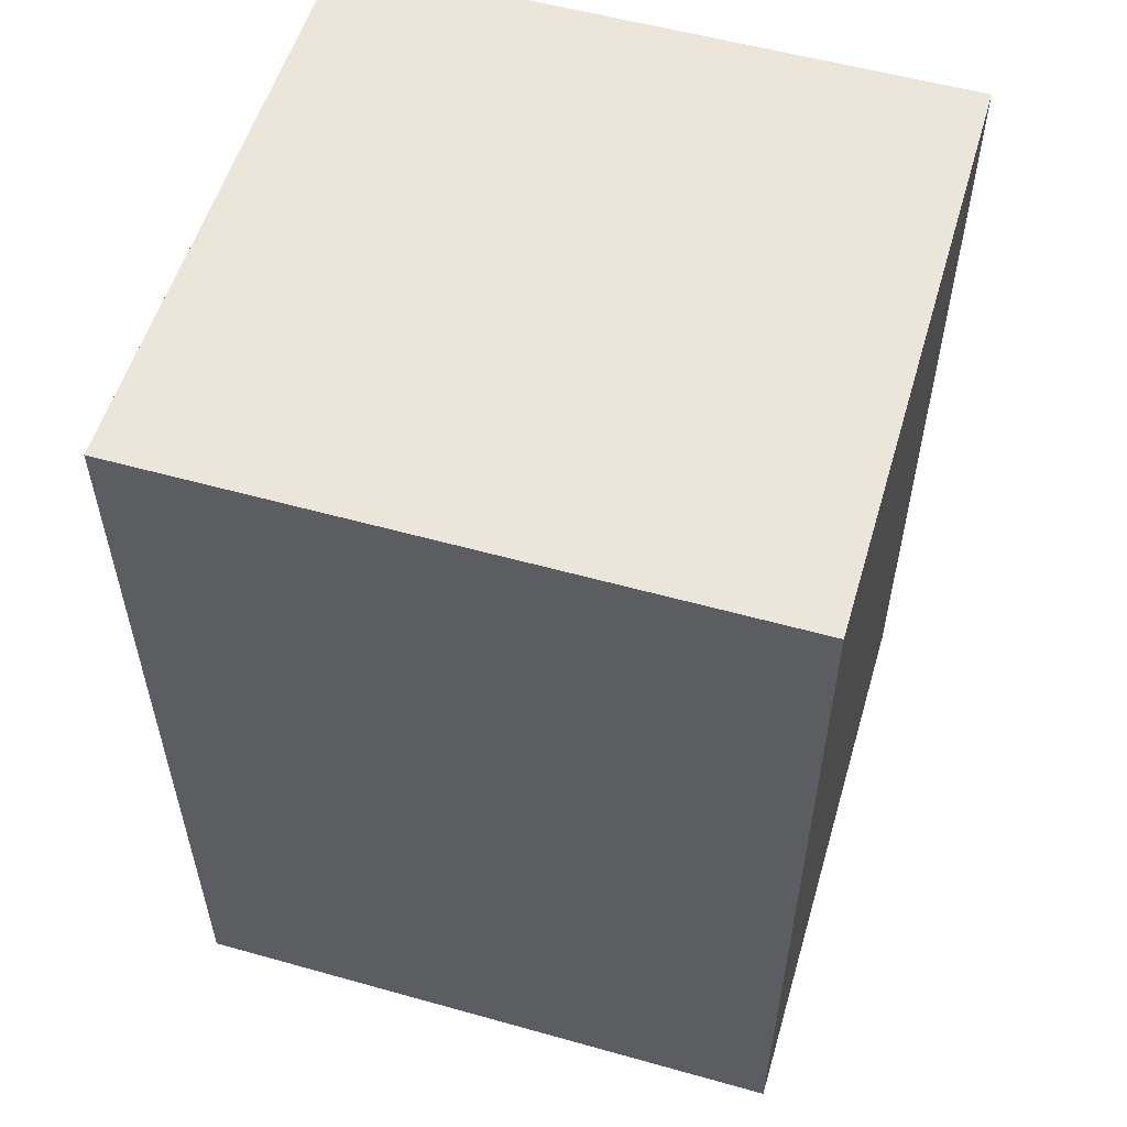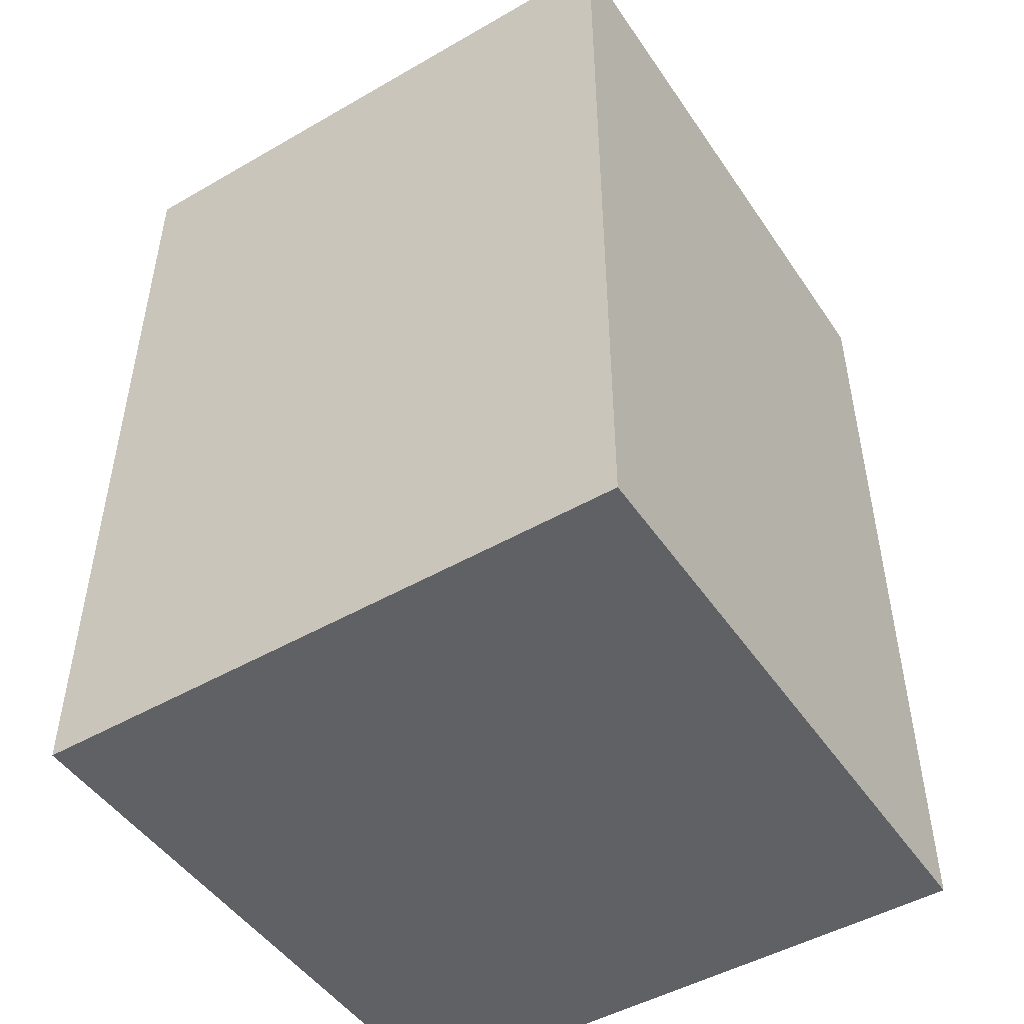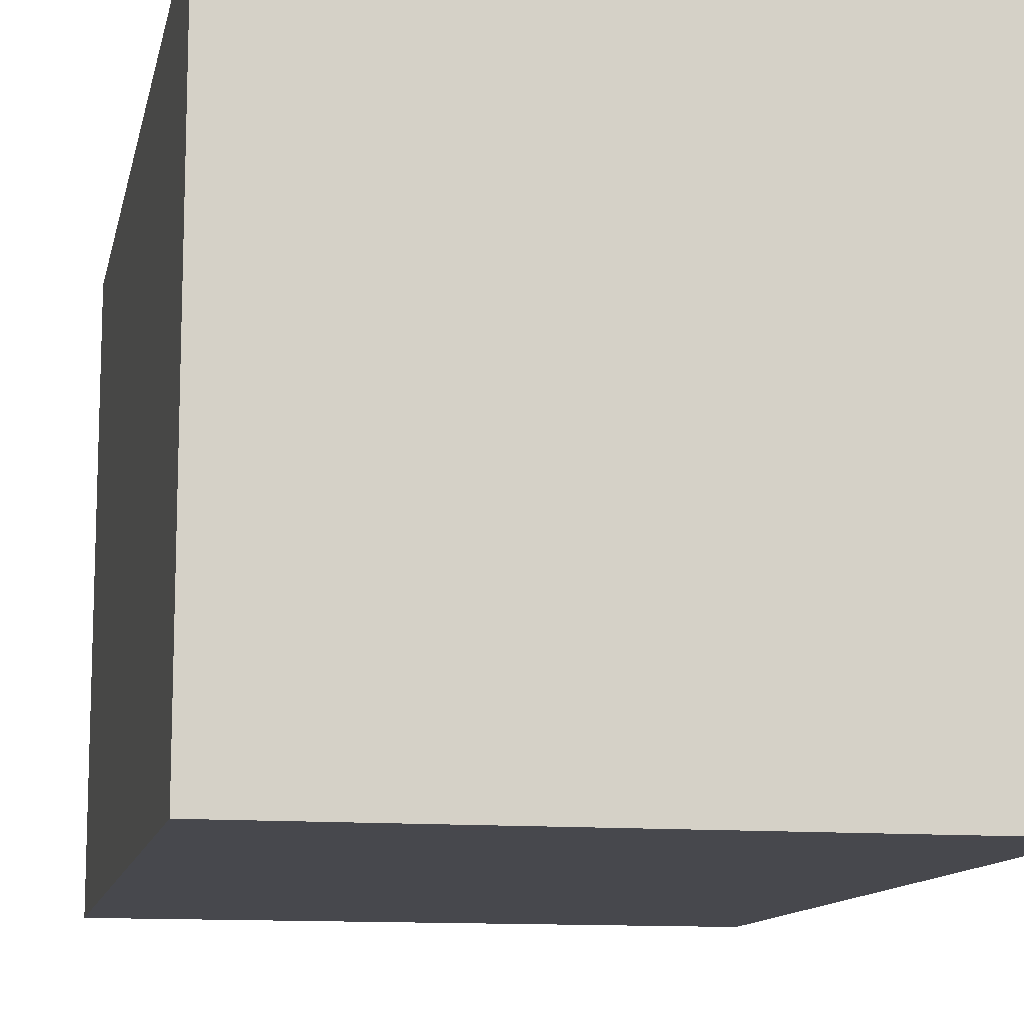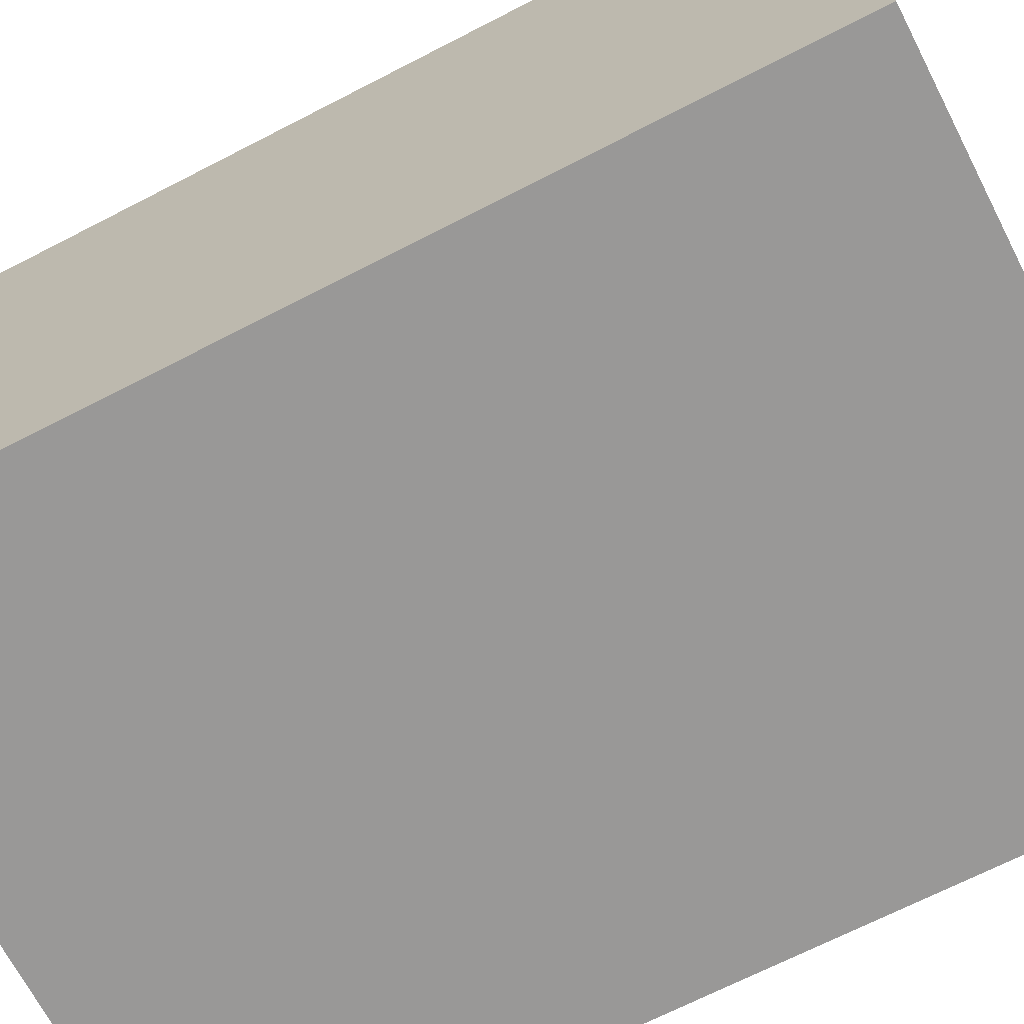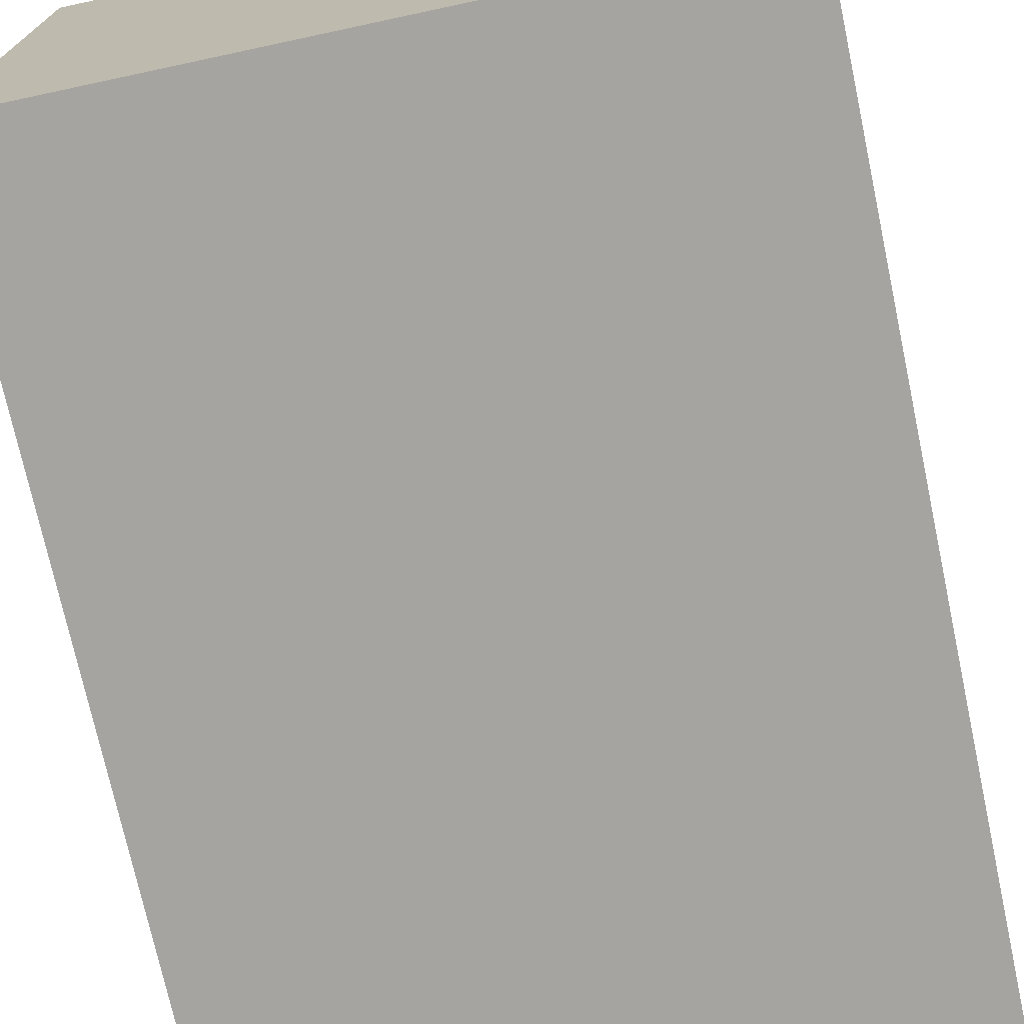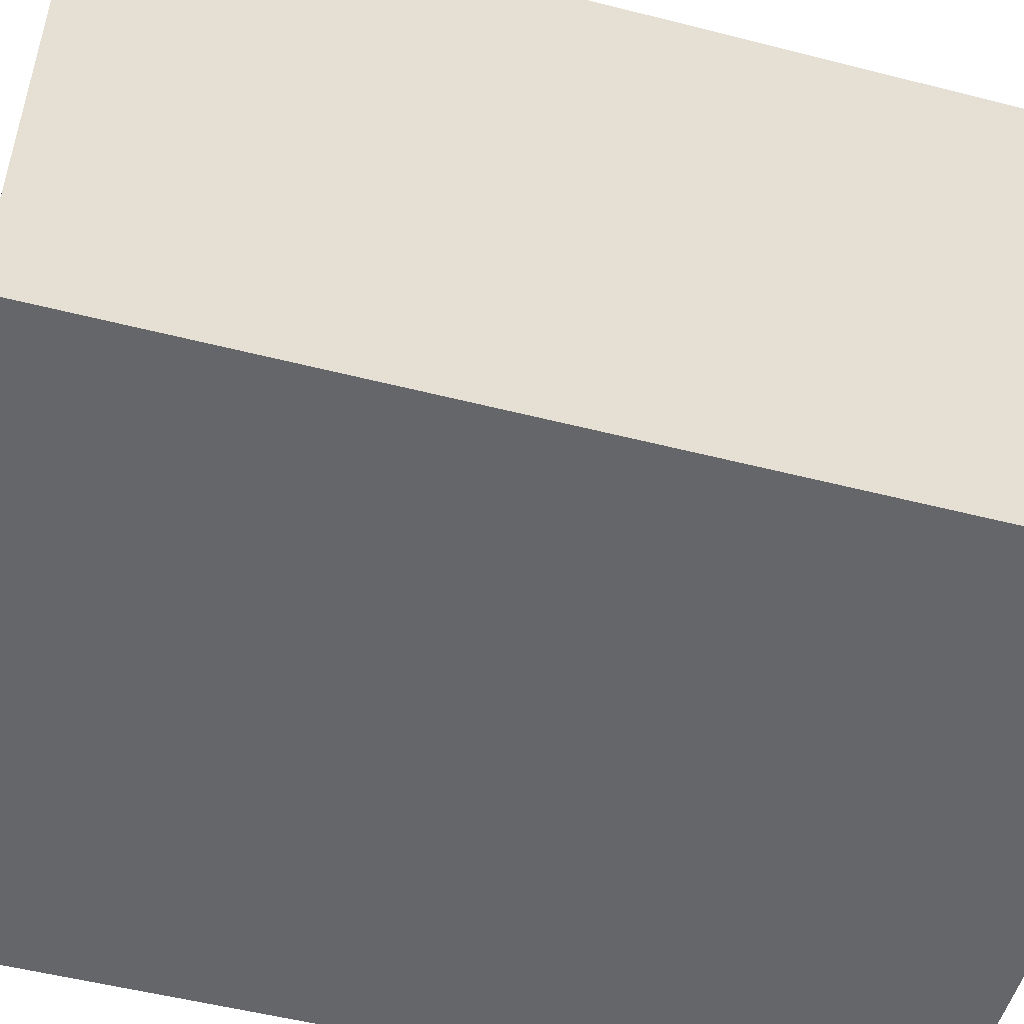
<metadata>
{"format":"obj","ext":"obj","renderer":"f3d","projection":"perspective","resolution":1024,"background":"white","views":[{"elev":55.4,"azim":16.4,"up":"+Z"},{"elev":-48.3,"azim":122.7,"up":"+Z"},{"elev":-11.9,"azim":-11.5,"up":"+Y"},{"elev":-68.7,"azim":117.3,"up":"+Y"},{"elev":-73.2,"azim":-167.9,"up":"+Y"},{"elev":-51.9,"azim":74.5,"up":"+Y"}]}
</metadata>
<code>
o Cube.068
v 0.1245 -0.1106 0.2936
v 0.1245 -0.1106 -0.07025
v 0.1245 0.136 -0.07025
v -0.1289 -0.1106 0.2936
v -0.1289 -0.1106 -0.07025
v -0.1289 0.136 0.2936
v -0.1289 0.136 -0.07025
v 0.1245 0.136 0.2936
f 1 2 3
f 4 5 2
f 6 7 5
f 6 8 3
f 2 5 7
f 4 1 8
f 8 1 3
f 1 4 2
f 4 6 5
f 7 6 3
f 3 2 7
f 6 4 8

</code>
